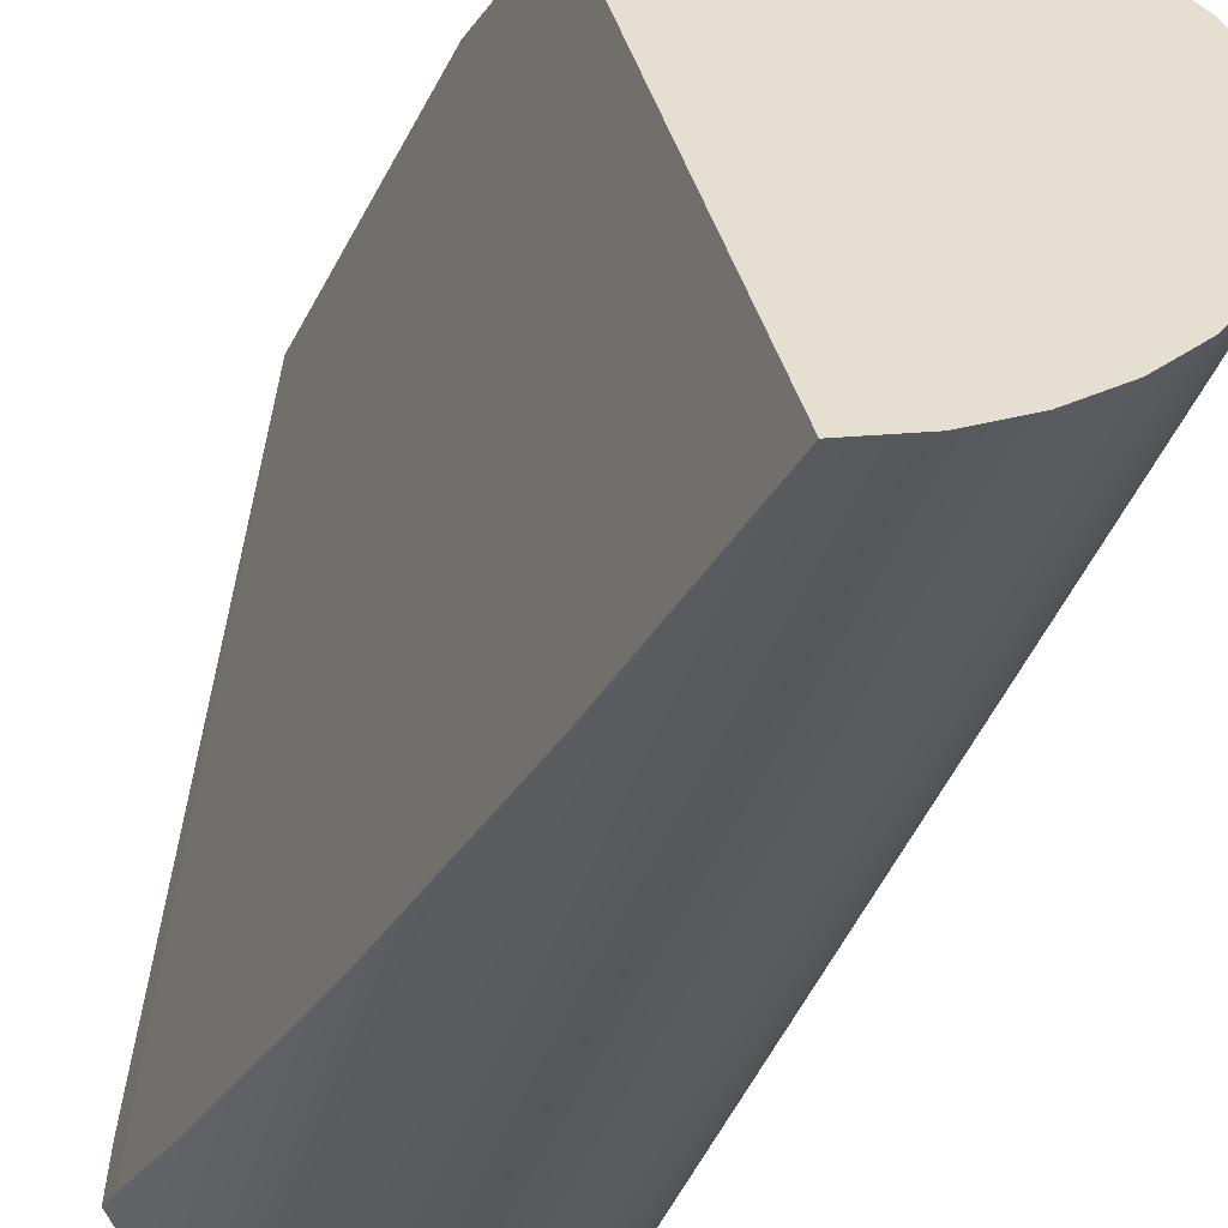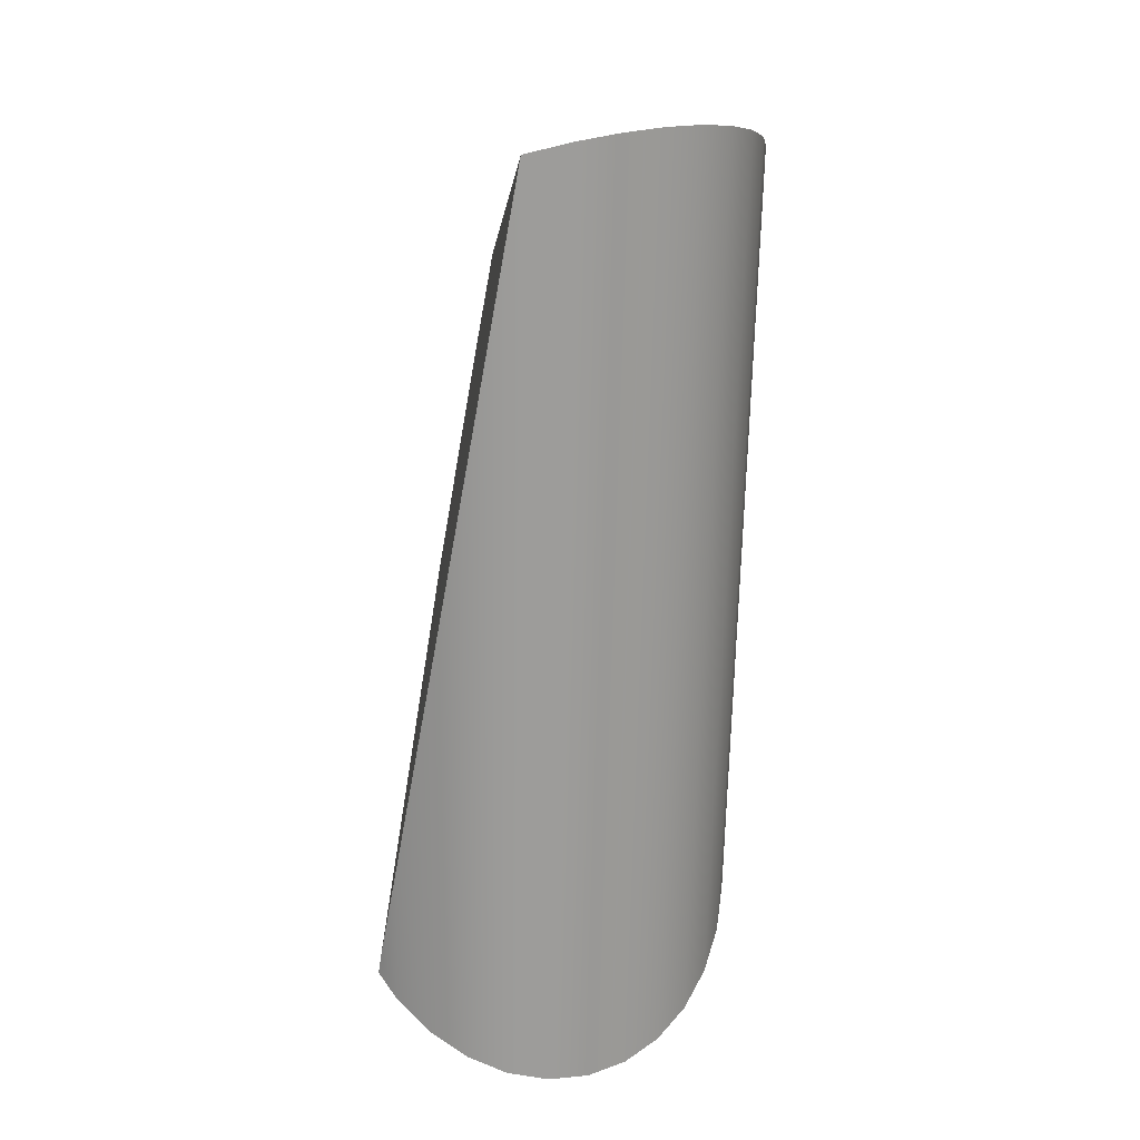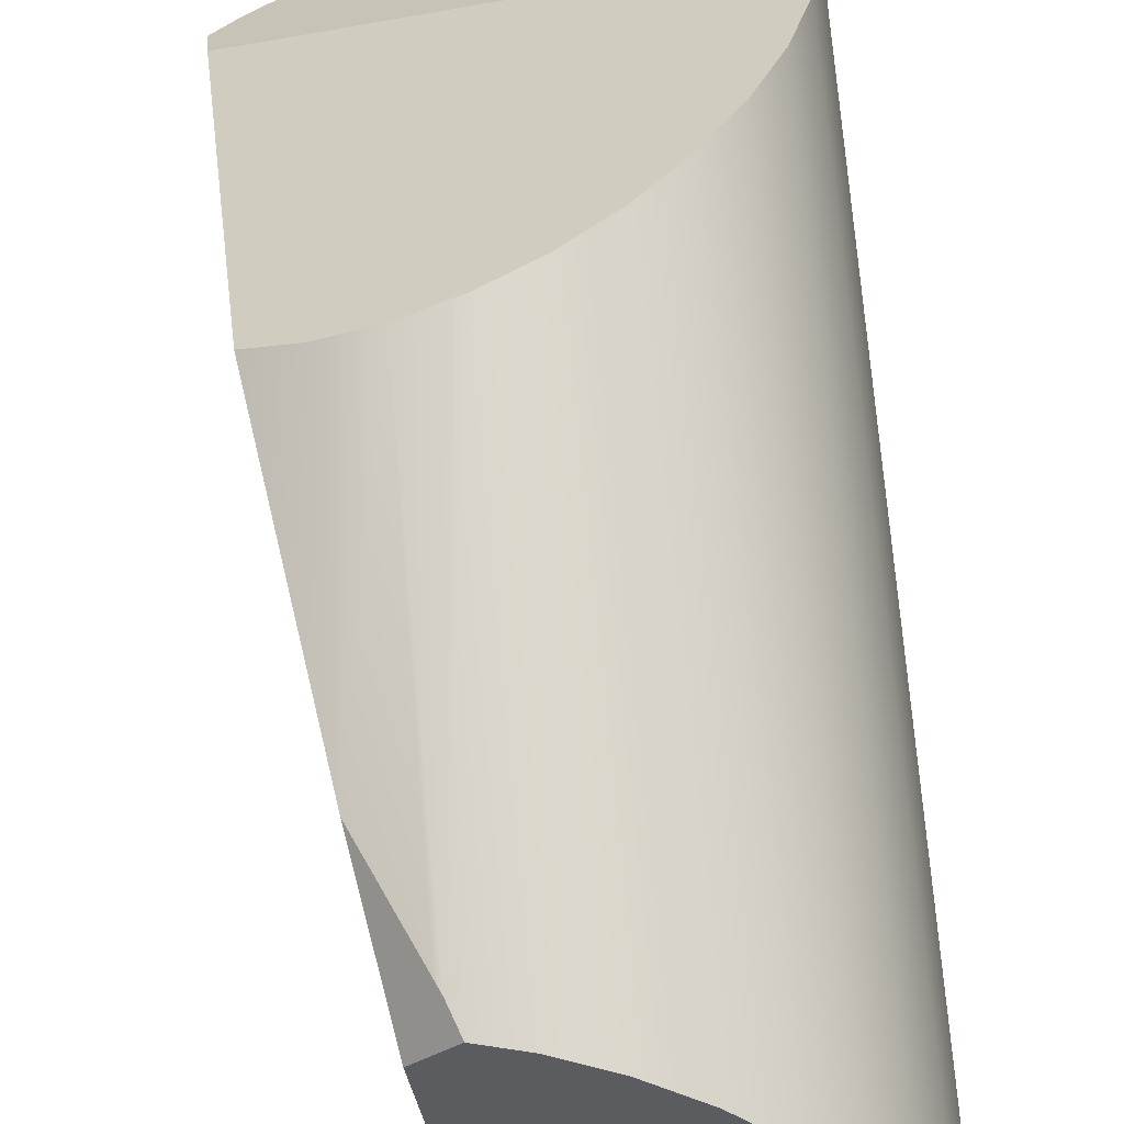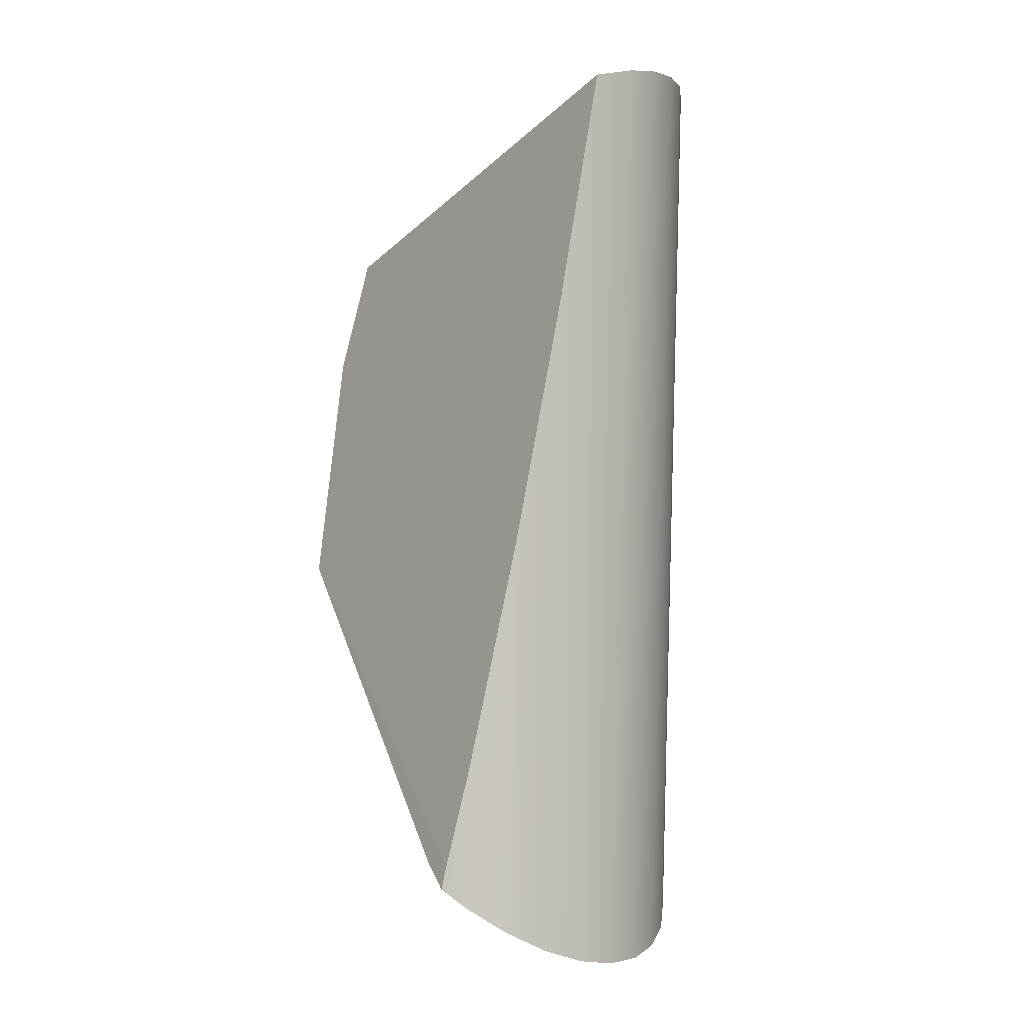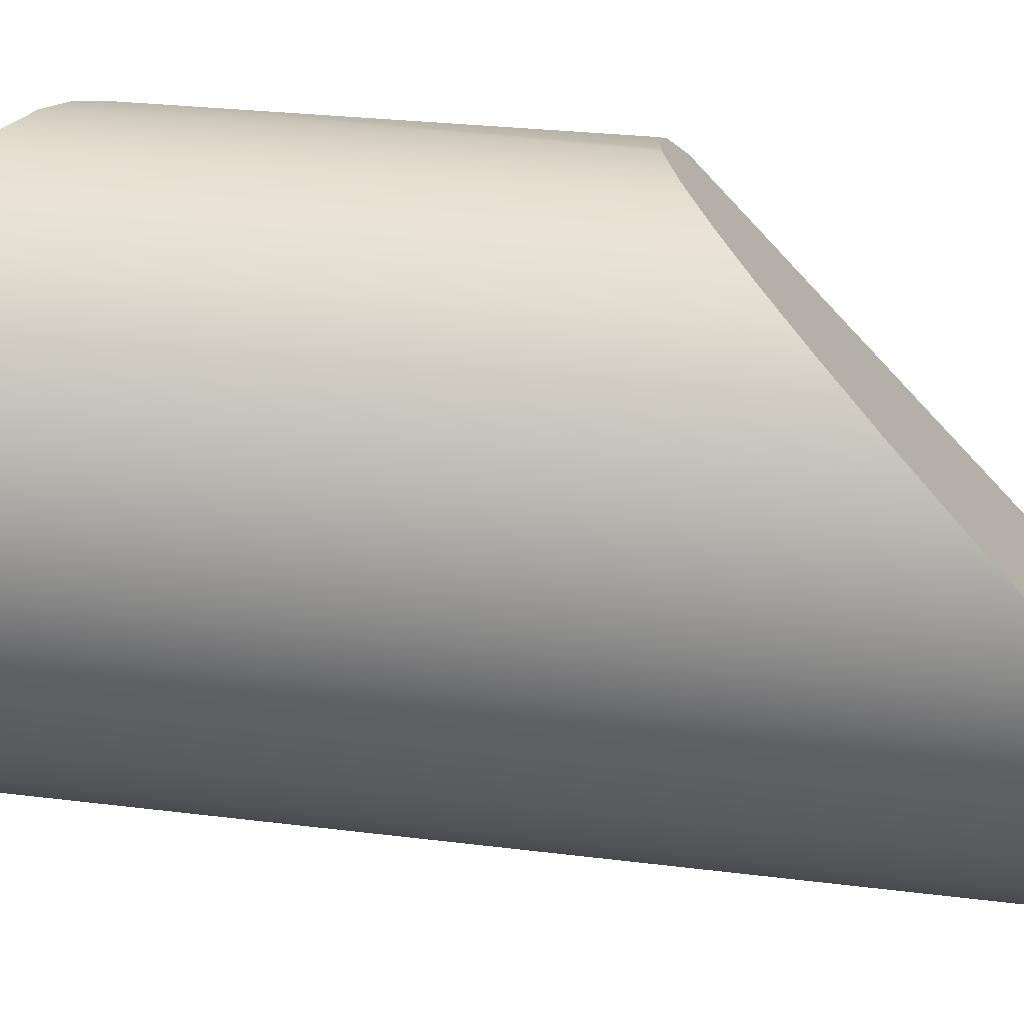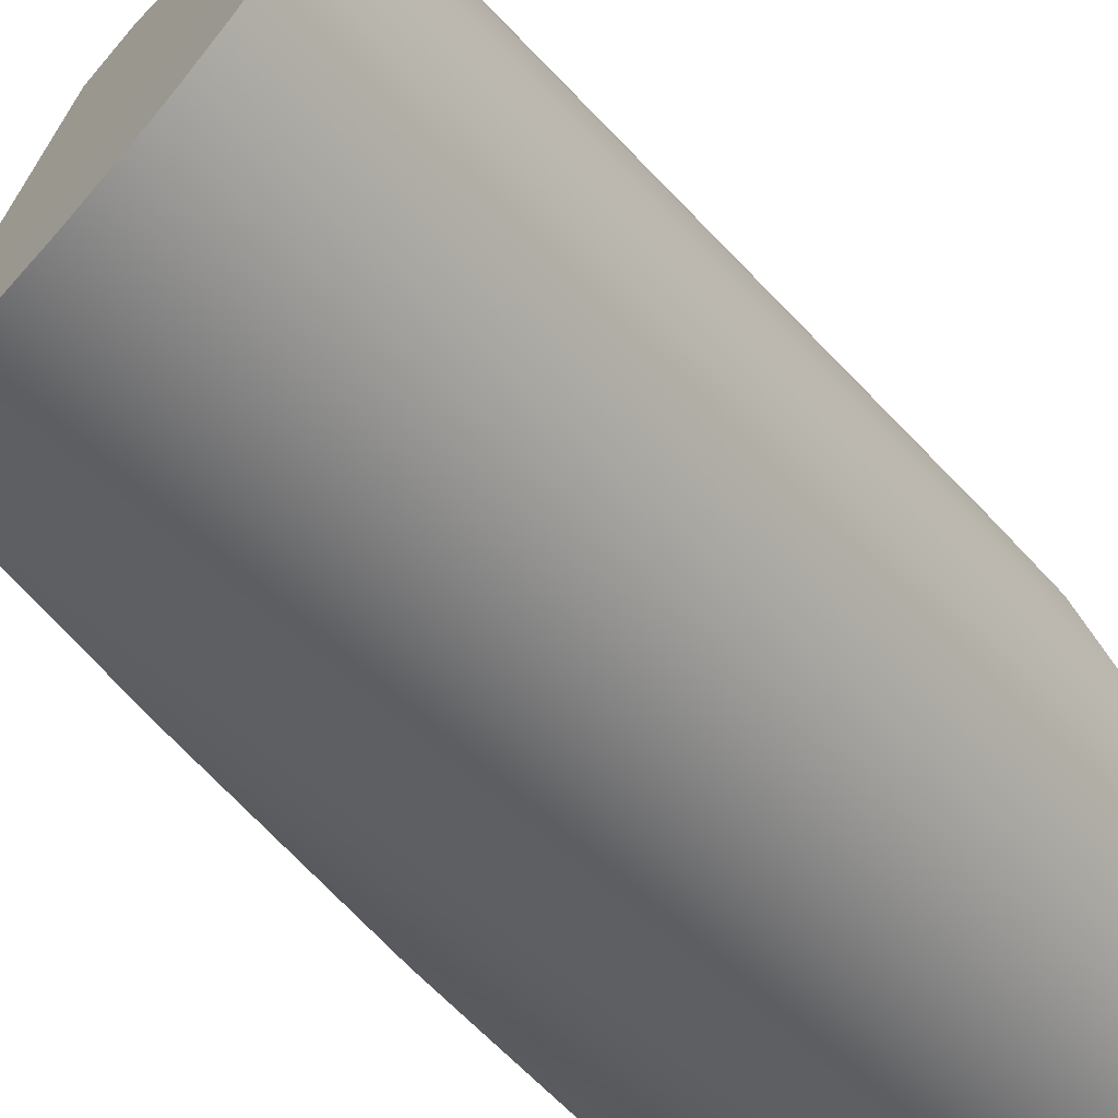
<metadata>
{"format":"obj","ext":"obj","renderer":"f3d","projection":"perspective","resolution":1024,"background":"white","views":[{"elev":-32.8,"azim":166.6,"up":"+Z"},{"elev":19.9,"azim":-176.6,"up":"+Y"},{"elev":73.7,"azim":176.4,"up":"+Z"},{"elev":-0.0,"azim":147.5,"up":"+Y"},{"elev":21.9,"azim":-75.0,"up":"+Z"},{"elev":-39.1,"azim":-143.0,"up":"+Z"}]}
</metadata>
<code>
o 鳥居.001_cell.027_鳥居.001_cell.015
v 0.1523 -0.2651 -0.09811
v 0.08286 0.2266 0.1319
v -0.1106 -0.2627 -0.000447
v -0.1069 -0.2861 -0.03158
v -0.1086 -0.2417 0.02562
v -0.08199 -0.3243 -0.0891
v -0.03734 -0.3462 -0.1331
v -0.06177 -0.3376 -0.1133
v -0.09722 -0.3069 -0.06152
v 0.05121 -0.3423 -0.16
v 0.02025 -0.3487 -0.157
v 0.1536 -0.2823 -0.1205
v 0.1115 -0.3157 -0.1479
v 0.1386 -0.2965 -0.1331
v 0.08203 -0.3312 -0.157
v -0.009649 -0.35 -0.1479
v -0.1001 -0.2036 0.06062
v -0.1083 -0.2365 0.03069
v -0.06731 -0.1396 0.1124
v -0.08628 -0.1709 0.08821
v -0.01704 -0.08608 0.147
v -0.04393 -0.111 0.1322
v 0.04305 -0.05108 0.1591
v 0.0498 -0.04917 0.1585
v 0.01233 -0.06585 0.1561
v -0.1157 0.3523 -0.06152
v -0.08138 0.3626 -0.1133
v -0.1011 0.3588 -0.0891
v -0.05722 0.3636 -0.1331
v -0.02958 0.3617 -0.1479
v 0.03554 0.3488 -0.1597
v 0.000484 0.3571 -0.157
v 0.1342 -0.1794 -0.1337
v 0.1031 -0.01594 -0.1479
v 0.06791 0.1727 -0.157
v 0.1001 0.1385 0.1463
v 0.1355 -0.1863 -0.1331
v 0.1508 -0.2655 -0.1224
v 0.07393 -0.04221 0.1561
v 0.1038 -0.03969 0.147
v 0.1315 -0.04366 0.1322
v 0.07013 0.2003 0.1552
v 0.06696 0.2068 0.1561
v 0.06058 0.2232 0.1566
v -0.1273 0.3324 -0.000447
v -0.1239 0.3198 0.03069
v -0.1245 0.3434 -0.03158
v -0.09923 0.2916 0.08821
v -0.1144 0.306 0.06062
v -0.02645 0.2501 0.147
v -0.07898 0.2771 0.1124
v -0.05441 0.2631 0.1322
v 0.003804 0.2386 0.1561
v 0.0352 0.2291 0.1591
v -0.08199 -0.3243 -0.0891
v -0.06177 -0.3376 -0.1133
v -0.1069 -0.2861 -0.03158
v -0.09722 -0.3069 -0.06152
v 0.05121 -0.3423 -0.16
v 0.08203 -0.3312 -0.157
v 0.1001 0.1385 0.1463
v 0.07013 0.2003 0.1552
v -0.06731 -0.1396 0.1124
v -0.08628 -0.1709 0.08821
v 0.03554 0.3488 -0.1597
v 0.000484 0.3571 -0.157
v -0.08138 0.3626 -0.1133
v -0.05722 0.3636 -0.1331
v 0.06791 0.1727 -0.157
v 0.1342 -0.1794 -0.1337
v 0.1355 -0.1863 -0.1331
v 0.0498 -0.04917 0.1585
v 0.07393 -0.04221 0.1561
v 0.06696 0.2068 0.1561
v -0.09923 0.2916 0.08821
v -0.1144 0.306 0.06062
v -0.07898 0.2771 0.1124
v -0.05441 0.2631 0.1322
v 0.06058 0.2232 0.1566
v 0.0352 0.2291 0.1591
v 0.1536 -0.2823 -0.1205
v 0.1508 -0.2655 -0.1224
v -0.02645 0.2501 0.147
v -0.1106 -0.2627 -0.000447
v -0.1086 -0.2417 0.02562
v -0.03734 -0.3462 -0.1331
v 0.02025 -0.3487 -0.157
v -0.009649 -0.35 -0.1479
v 0.1386 -0.2965 -0.1331
v 0.1115 -0.3157 -0.1479
v -0.1001 -0.2036 0.06062
v -0.1083 -0.2365 0.03069
v -0.04393 -0.111 0.1322
v -0.01704 -0.08608 0.147
v 0.04305 -0.05108 0.1591
v 0.01233 -0.06585 0.1561
v -0.1011 0.3588 -0.0891
v -0.1157 0.3523 -0.06152
v 0.1031 -0.01594 -0.1479
v 0.1038 -0.03969 0.147
v 0.1315 -0.04366 0.1322
v -0.1273 0.3324 -0.000447
v -0.1245 0.3434 -0.03158
v 0.003804 0.2386 0.1561
v -0.1239 0.3198 0.03069
v -0.02958 0.3617 -0.1479
f 7 59 1
f 64 91 1
f 2 34 69
f 61 101 70
f 1 82 101
f 72 1 101
f 61 2 62
f 74 2 79
f 97 26 66
f 16 11 7
f 11 59 7
f 59 60 1
f 60 13 1
f 13 14 1
f 14 81 1
f 1 85 3
f 57 1 3
f 57 58 1
f 58 55 1
f 55 56 1
f 56 7 1
f 91 92 1
f 92 85 1
f 1 72 94
f 1 94 22
f 72 95 25
f 25 94 72
f 22 63 1
f 63 64 1
f 69 65 2
f 2 70 34
f 82 71 101
f 71 70 101
f 70 2 61
f 1 81 82
f 101 40 72
f 40 73 72
f 74 62 2
f 26 47 65
f 47 45 65
f 26 65 66
f 45 46 65
f 46 76 65
f 76 48 2
f 48 51 2
f 51 52 2
f 52 50 2
f 50 53 2
f 53 80 2
f 80 79 2
f 2 65 76
f 66 30 97
f 30 68 67
f 97 30 67
f 21 78 93
f 19 75 20
f 89 38 12
f 88 32 87
f 96 83 21
f 93 77 19
f 84 103 4
f 17 105 18
f 6 27 8
f 15 99 90
f 20 49 17
f 18 105 102
f 4 98 9
f 87 31 10
f 36 100 41
f 24 39 43
f 8 29 86
f 10 35 15
f 23 104 96
f 9 28 6
f 86 106 88
f 37 90 33
f 42 39 36
f 21 83 78
f 19 77 75
f 89 37 38
f 88 106 32
f 96 104 83
f 93 78 77
f 84 102 103
f 17 49 105
f 6 28 27
f 15 35 99
f 20 75 49
f 102 84 18
f 84 5 18
f 4 103 98
f 87 32 31
f 44 54 43
f 54 23 43
f 23 24 43
f 8 27 29
f 10 31 35
f 23 54 104
f 9 98 28
f 86 29 106
f 89 90 37
f 90 99 33
f 42 43 39
f 39 100 36

</code>
